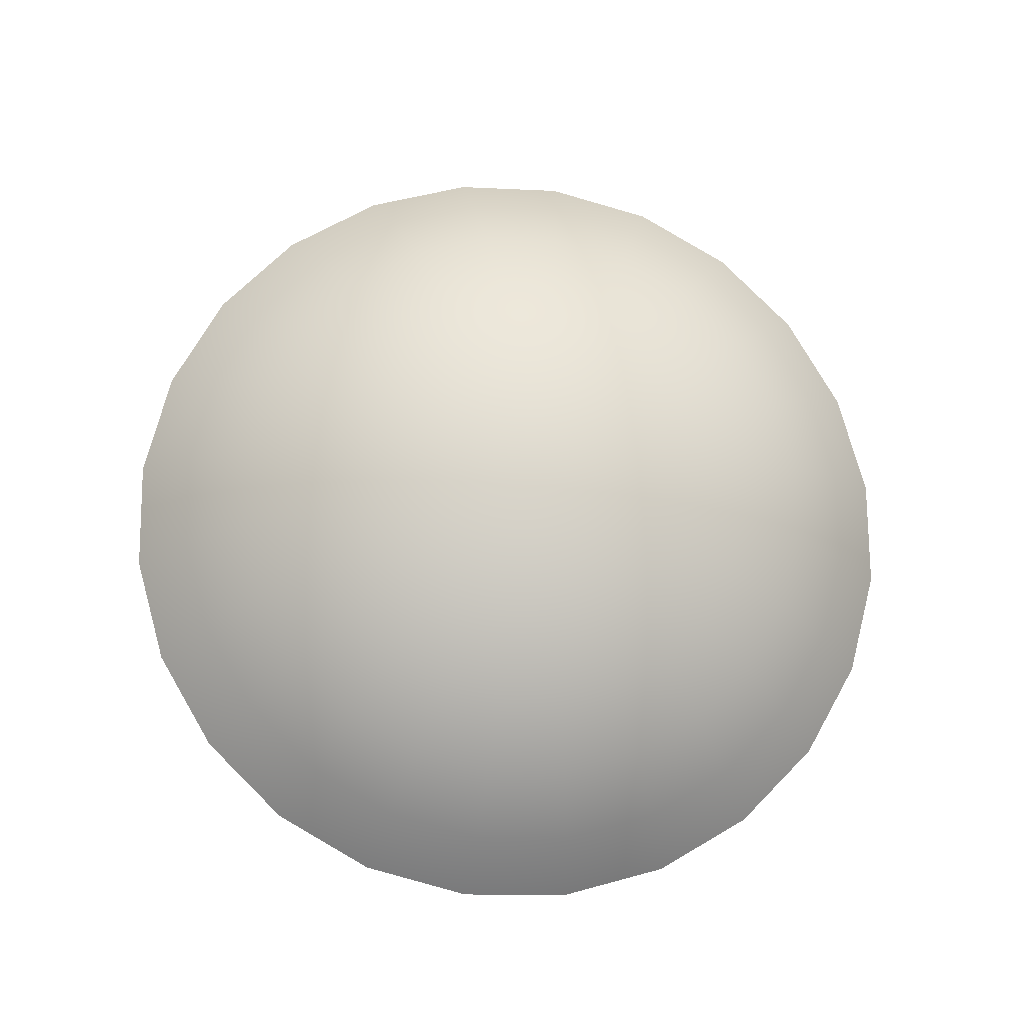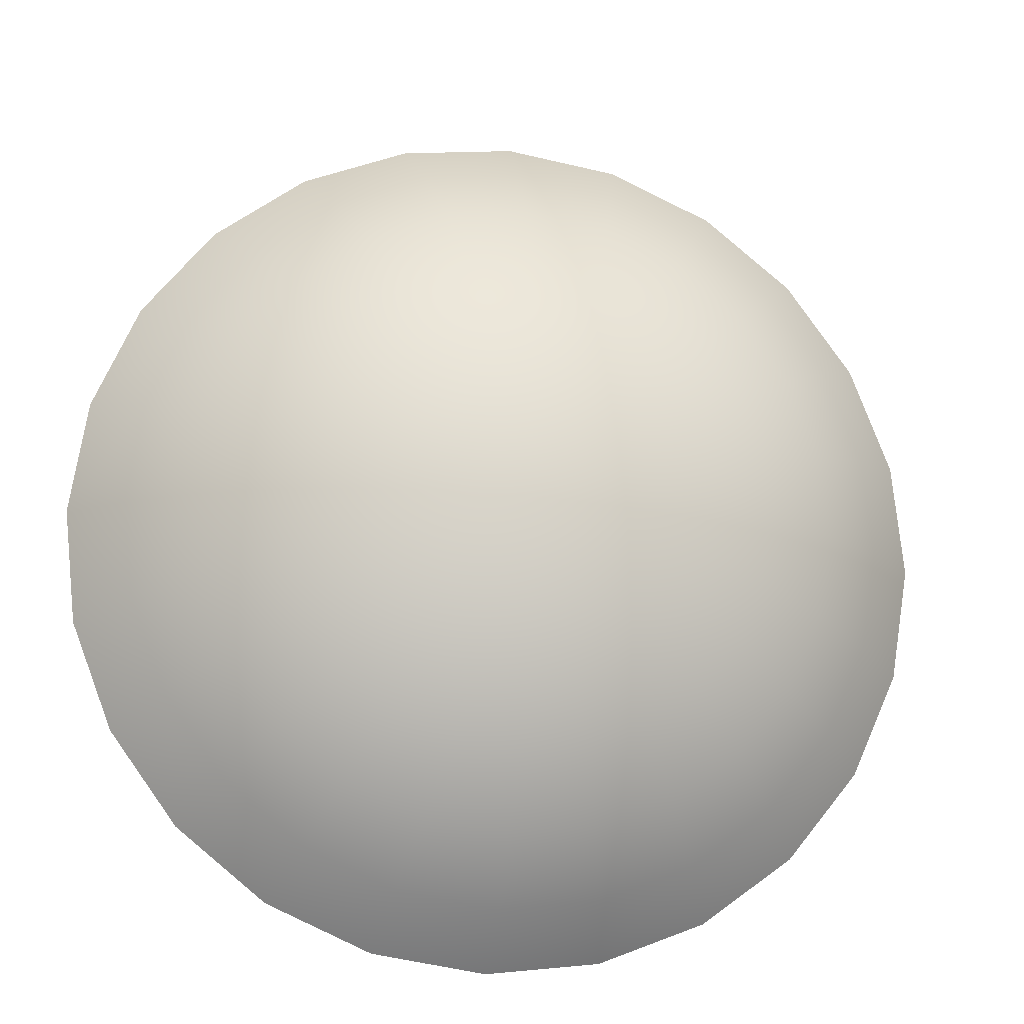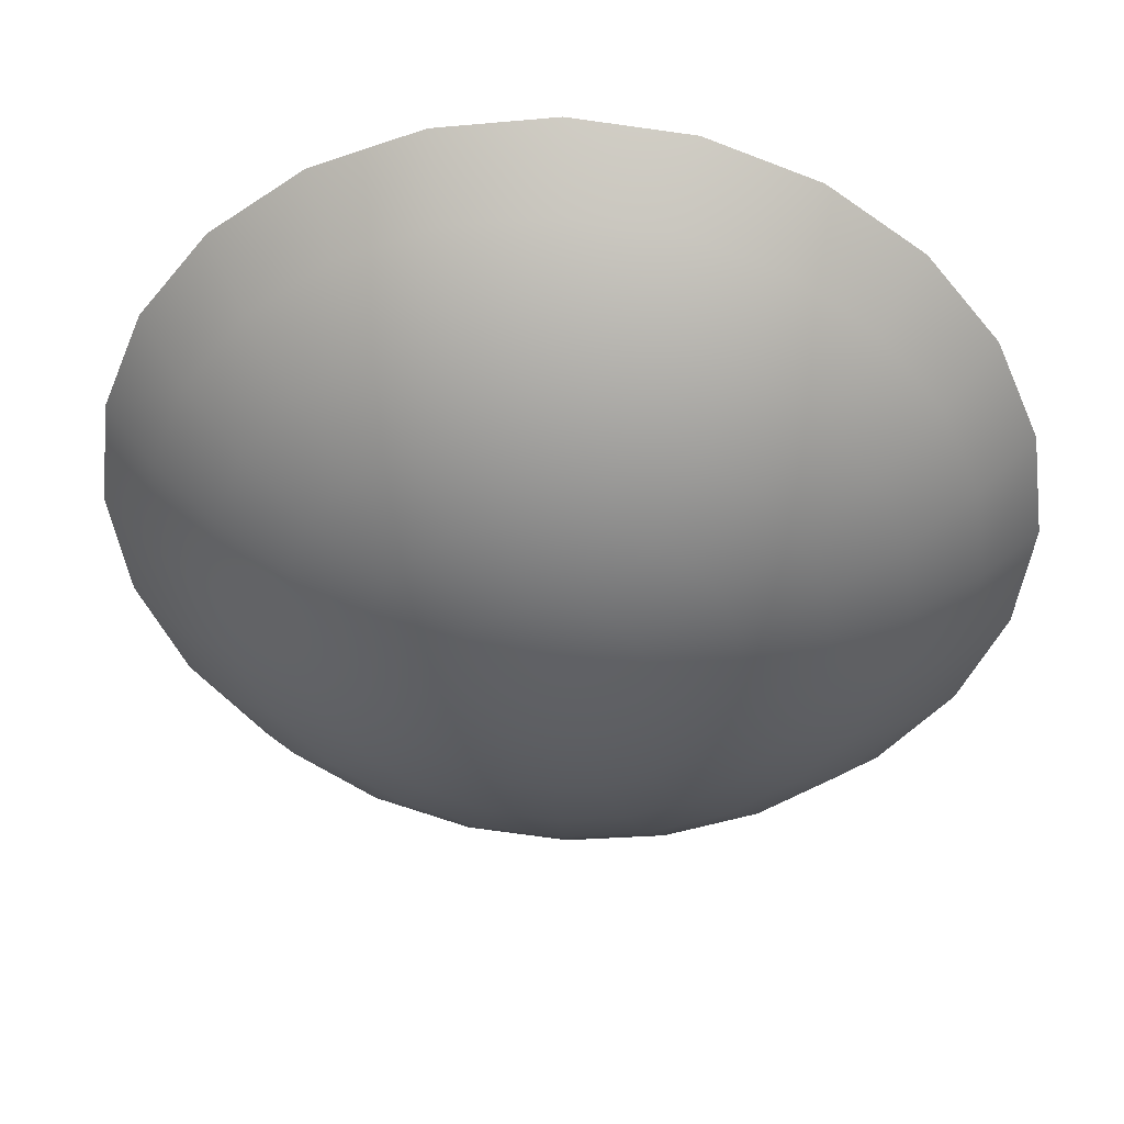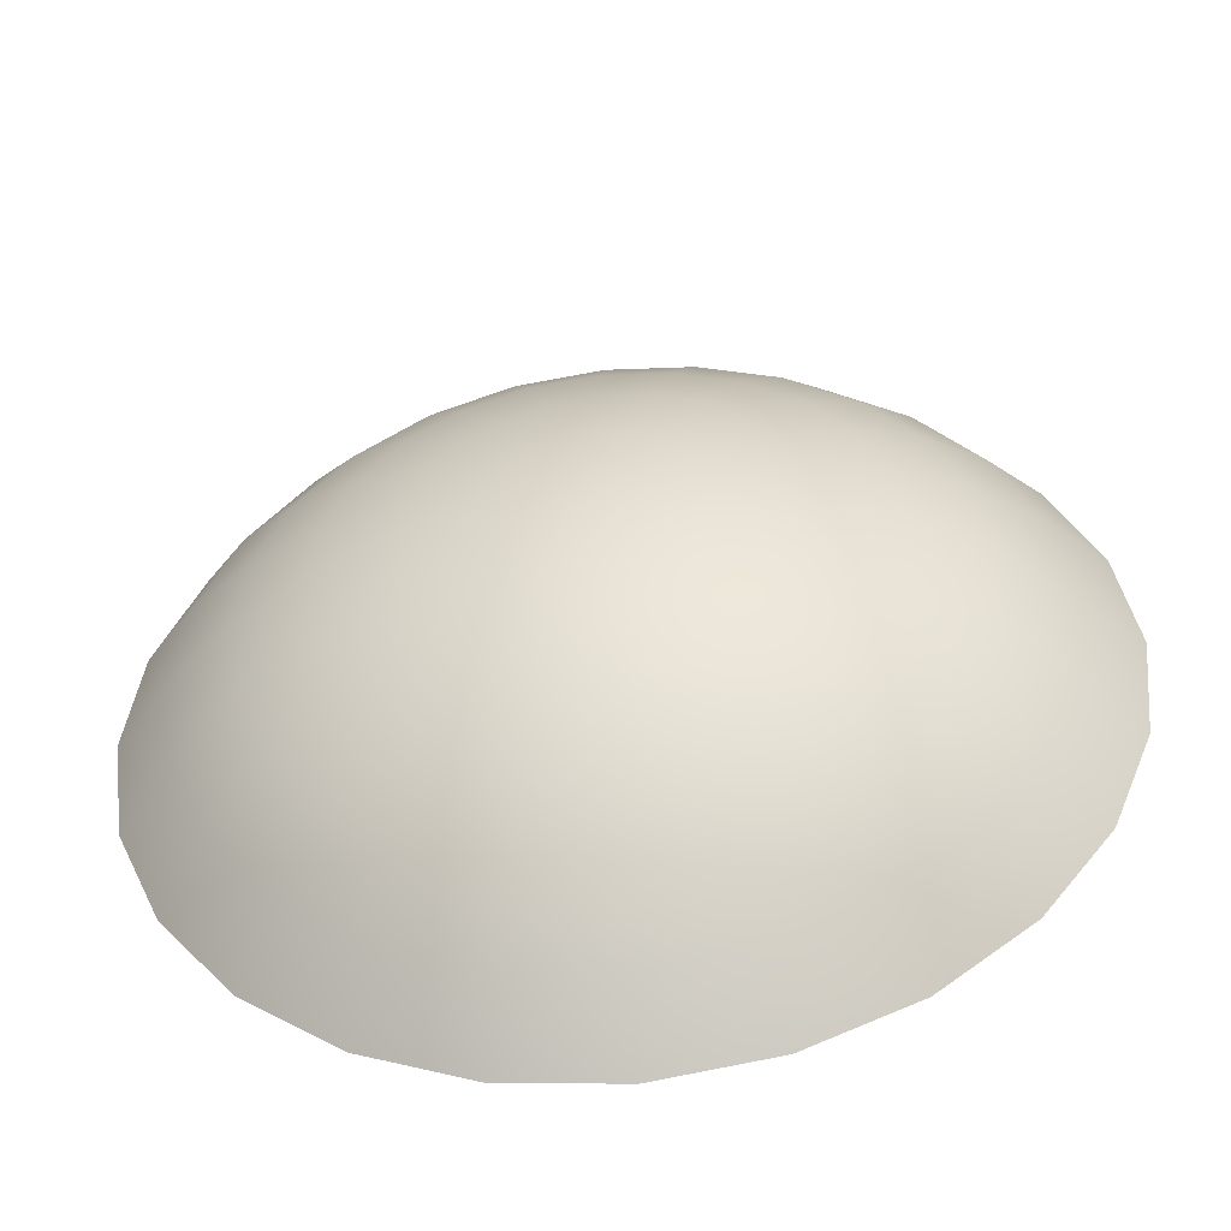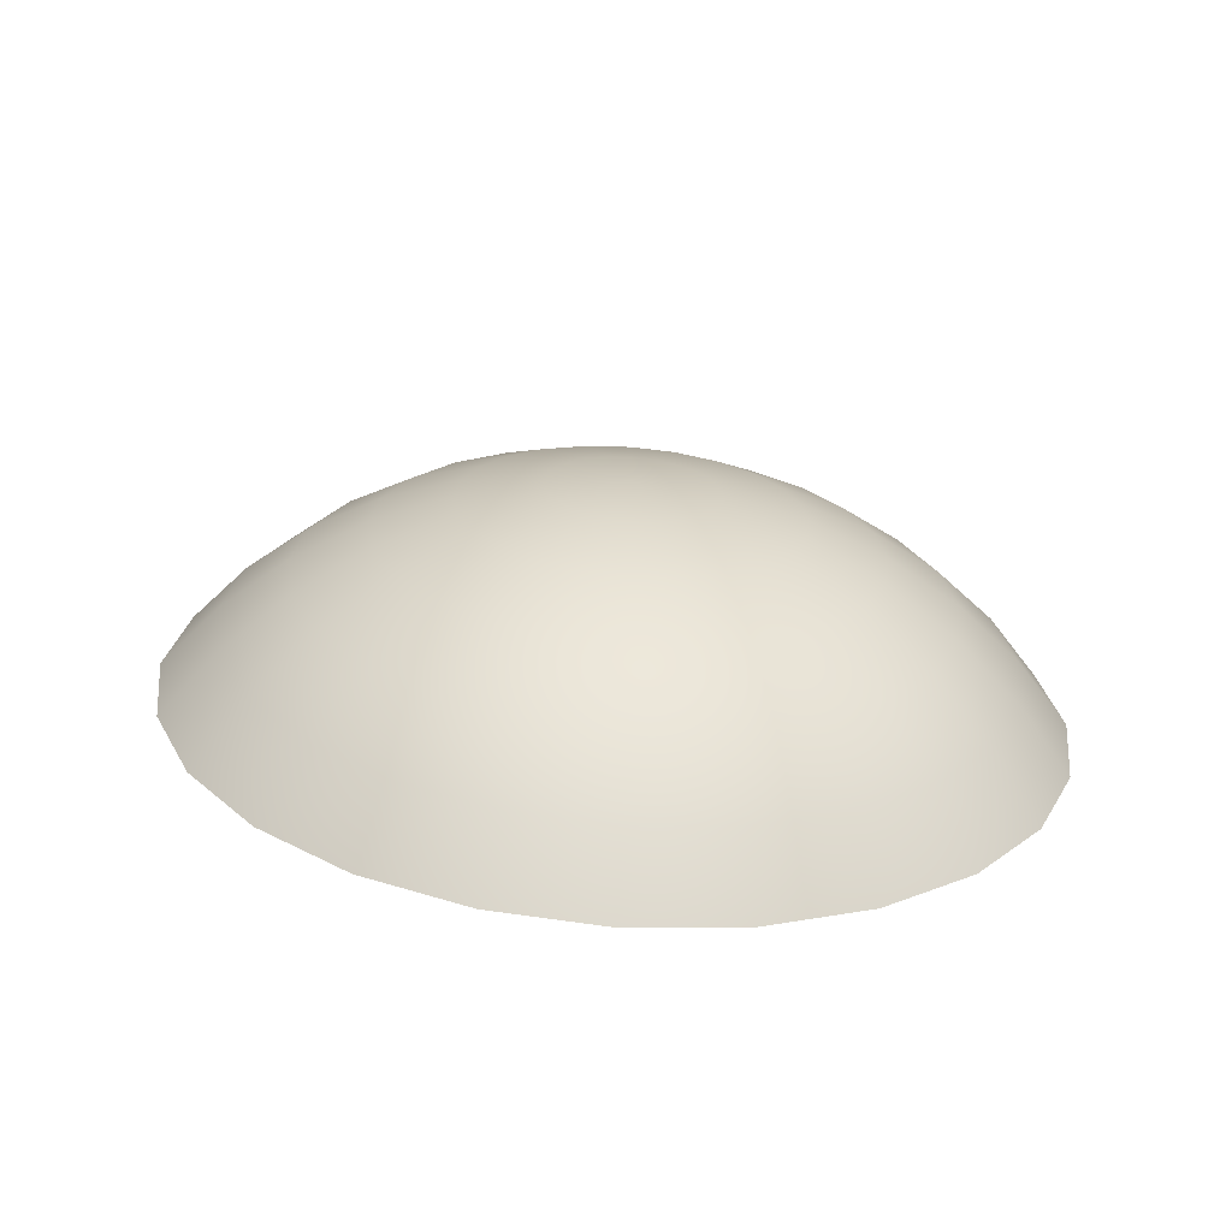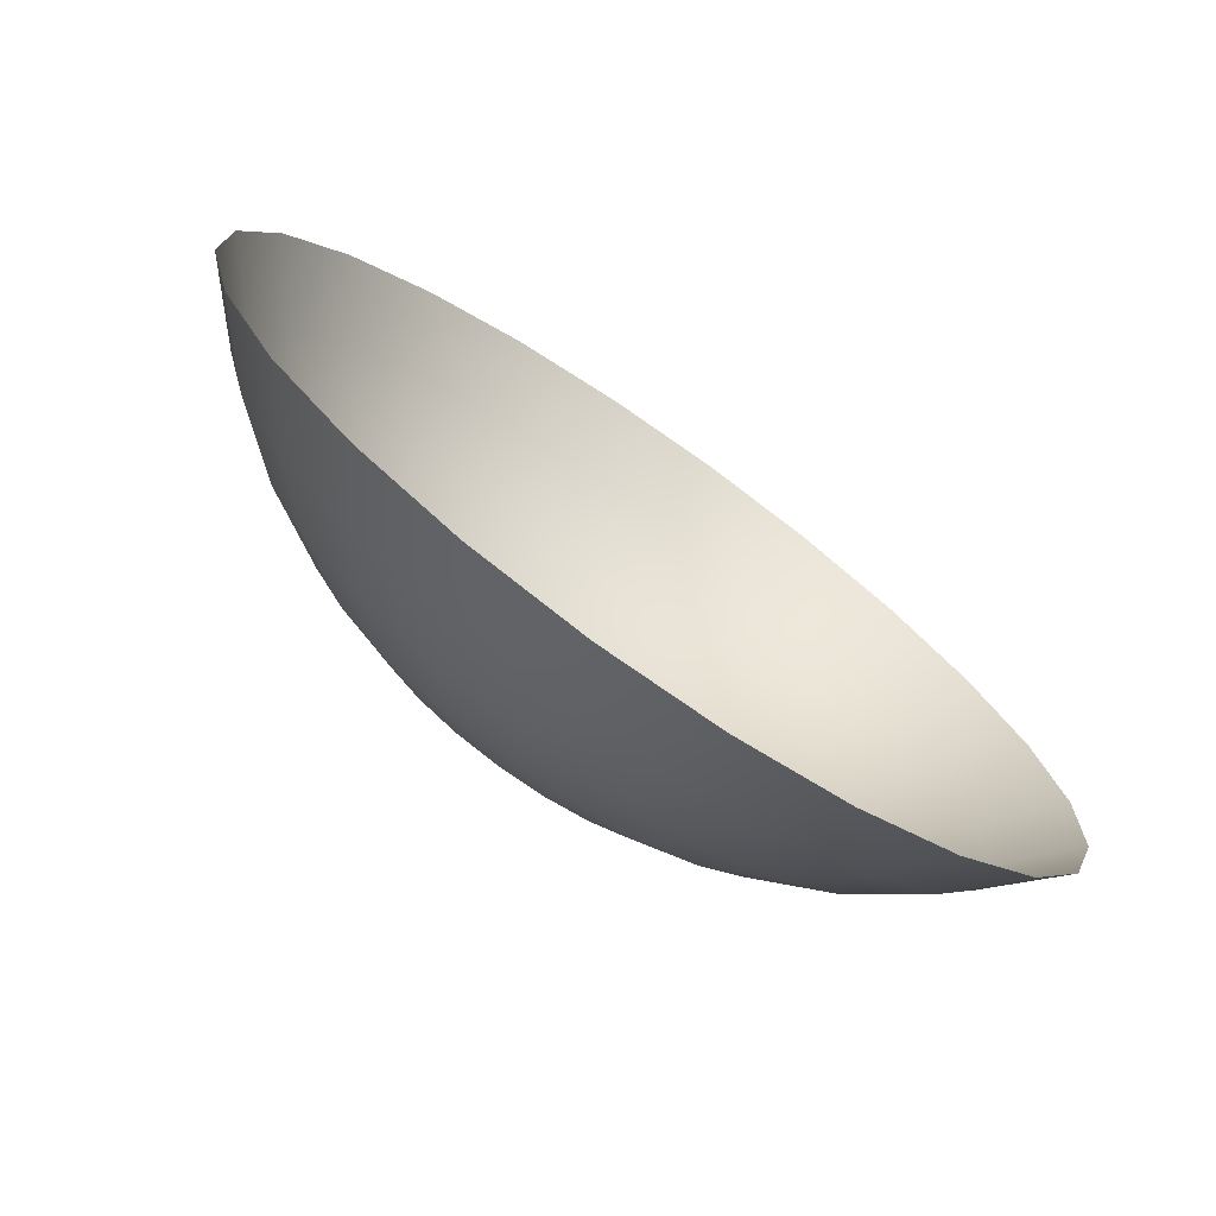
<metadata>
{"format":"obj","ext":"obj","renderer":"f3d","projection":"perspective","resolution":1024,"background":"white","views":[{"elev":78.9,"azim":52.3,"up":"+Y"},{"elev":-24.4,"azim":169.5,"up":"+Z"},{"elev":33.7,"azim":-176.3,"up":"+Z"},{"elev":-59.8,"azim":-173.2,"up":"+Z"},{"elev":16.3,"azim":149.6,"up":"+Y"},{"elev":-63.7,"azim":-35.3,"up":"+Z"}]}
</metadata>
<code>
o Wooden_Plug11/Wooden_Plug/mesh1/mesh1-geometry#mesh1-geometry
v 0.7535 0.6127 0.1951
v 0.753 0.6122 0.1975
v 0.7545 0.6121 0.1969
v 0.7525 0.6127 0.1955
v 0.7535 0.6114 0.1994
v 0.7544 0.6126 0.1944
v 0.7525 0.6129 0.1933
v 0.7514 0.6123 0.1977
v 0.7554 0.6113 0.1986
v 0.7514 0.6115 0.1997
v 0.7558 0.612 0.1959
v 0.7529 0.6128 0.1929
v 0.752 0.6129 0.1935
v 0.7514 0.6128 0.1957
v 0.7539 0.6103 0.2012
v 0.7514 0.6104 0.2015
v 0.7551 0.6125 0.1936
v 0.7533 0.6128 0.1925
v 0.7514 0.6128 0.1914
v 0.7504 0.6127 0.1955
v 0.7498 0.6122 0.1975
v 0.7563 0.6102 0.2002
v 0.7571 0.6111 0.1974
v 0.7494 0.6114 0.1994
v 0.7568 0.6118 0.1947
v 0.7514 0.6129 0.1935
v 0.7509 0.6129 0.1935
v 0.7543 0.6089 0.2028
v 0.7514 0.609 0.2031
v 0.749 0.6103 0.2012
v 0.7555 0.6123 0.1926
v 0.7535 0.6127 0.192
v 0.7493 0.6127 0.1951
v 0.7504 0.6129 0.1933
v 0.7484 0.6121 0.1969
v 0.757 0.6088 0.2017
v 0.7582 0.6099 0.1987
v 0.7486 0.6089 0.2028
v 0.7584 0.6109 0.1957
v 0.7474 0.6113 0.1986
v 0.7574 0.6116 0.1932
v 0.7536 0.6126 0.1914
v 0.7466 0.6102 0.2002
v 0.7459 0.6088 0.2017
v 0.7556 0.6121 0.1915
v 0.7535 0.6125 0.1909
v 0.7499 0.6128 0.1929
v 0.7485 0.6126 0.1944
v 0.7471 0.612 0.1959
v 0.7592 0.6085 0.1999
v 0.7598 0.6096 0.1968
v 0.7592 0.6106 0.1938
v 0.7458 0.6111 0.1974
v 0.7576 0.6113 0.1916
v 0.7555 0.612 0.1904
v 0.7533 0.6125 0.1904
v 0.7496 0.6128 0.1925
v 0.7446 0.6099 0.1987
v 0.7574 0.6111 0.1901
v 0.7551 0.6118 0.1894
v 0.7529 0.6124 0.19
v 0.7494 0.6127 0.192
v 0.7478 0.6125 0.1936
v 0.7461 0.6118 0.1947
v 0.761 0.6082 0.1977
v 0.7607 0.6093 0.1945
v 0.7594 0.6103 0.1918
v 0.7445 0.6109 0.1957
v 0.7436 0.6085 0.1999
v 0.7592 0.61 0.1897
v 0.7568 0.6109 0.1886
v 0.7544 0.6117 0.1886
v 0.7525 0.6123 0.1896
v 0.7493 0.6126 0.1914
v 0.7621 0.6078 0.1951
v 0.7431 0.6096 0.1968
v 0.7584 0.6097 0.1878
v 0.7558 0.6107 0.1873
v 0.7535 0.6116 0.1879
v 0.752 0.6123 0.1894
v 0.7474 0.6123 0.1926
v 0.7494 0.6125 0.1909
v 0.7455 0.6116 0.1932
v 0.7625 0.6073 0.1922
v 0.7611 0.6089 0.192
v 0.7607 0.6085 0.1895
v 0.7437 0.6106 0.1938
v 0.7419 0.6082 0.1977
v 0.7598 0.6082 0.1872
v 0.7571 0.6094 0.1862
v 0.7545 0.6105 0.1863
v 0.7525 0.6115 0.1875
v 0.7514 0.6123 0.1893
v 0.7472 0.6121 0.1915
v 0.7496 0.6125 0.1904
v 0.7474 0.612 0.1904
v 0.7421 0.6093 0.1945
v 0.7408 0.6078 0.1951
v 0.7582 0.6079 0.1853
v 0.7554 0.6092 0.185
v 0.753 0.6105 0.1857
v 0.7514 0.6115 0.1874
v 0.7509 0.6123 0.1894
v 0.7499 0.6124 0.19
v 0.7478 0.6118 0.1894
v 0.7453 0.6113 0.1916
v 0.7621 0.6069 0.1894
v 0.7435 0.6103 0.1918
v 0.7592 0.6062 0.1845
v 0.7563 0.6077 0.1838
v 0.7535 0.6091 0.1842
v 0.7514 0.6104 0.1855
v 0.7504 0.6115 0.1875
v 0.7504 0.6123 0.1896
v 0.7455 0.6111 0.1901
v 0.7485 0.6117 0.1886
v 0.7461 0.6109 0.1886
v 0.761 0.6065 0.1868
v 0.7418 0.6089 0.192
v 0.757 0.6059 0.1828
v 0.7539 0.6075 0.1828
v 0.7514 0.6091 0.1839
v 0.7498 0.6105 0.1857
v 0.7493 0.6116 0.1879
v 0.7471 0.6107 0.1873
v 0.7437 0.61 0.1897
v 0.7421 0.6085 0.1895
v 0.7404 0.6073 0.1922
v 0.7514 0.6075 0.1825
v 0.7494 0.6091 0.1842
v 0.7445 0.6097 0.1878
v 0.7484 0.6105 0.1863
v 0.7458 0.6094 0.1862
v 0.7543 0.6057 0.1817
v 0.749 0.6075 0.1828
v 0.7474 0.6092 0.185
v 0.7431 0.6082 0.1872
v 0.7408 0.6069 0.1894
v 0.7514 0.6057 0.1813
v 0.7446 0.6079 0.1853
v 0.7466 0.6077 0.1838
v 0.7486 0.6057 0.1817
v 0.7419 0.6065 0.1868
v 0.7436 0.6062 0.1845
v 0.7459 0.6059 0.1828
f 1 2 3
f 2 1 4
f 5 3 2
f 3 6 1
f 7 4 1
f 4 8 2
f 3 5 9
f 2 10 5
f 6 3 11
f 12 1 6
f 4 7 13
f 1 12 7
f 8 4 14
f 10 2 8
f 15 9 5
f 9 11 3
f 16 5 10
f 11 17 6
f 6 18 12
f 19 13 7
f 13 14 4
f 19 7 12
f 20 8 14
f 21 10 8
f 9 15 22
f 5 16 15
f 11 9 23
f 24 16 10
f 17 11 25
f 18 6 17
f 19 12 18
f 26 13 19
f 14 13 26
f 8 20 21
f 14 27 20
f 10 21 24
f 28 22 15
f 22 23 9
f 29 15 16
f 23 25 11
f 16 24 30
f 25 31 17
f 17 32 18
f 19 18 32
f 27 26 19
f 27 14 26
f 33 21 20
f 34 20 27
f 35 24 21
f 22 28 36
f 15 29 28
f 23 22 37
f 16 38 29
f 25 23 39
f 40 30 24
f 38 16 30
f 31 25 41
f 32 17 31
f 19 32 42
f 34 27 19
f 21 33 35
f 20 34 33
f 24 35 40
f 36 37 22
f 37 39 23
f 39 41 25
f 30 40 43
f 30 44 38
f 41 45 31
f 31 42 32
f 19 42 46
f 47 34 19
f 48 35 33
f 47 33 34
f 49 40 35
f 37 36 50
f 39 37 51
f 41 39 52
f 53 43 40
f 44 30 43
f 45 41 54
f 42 31 45
f 42 55 46
f 19 46 56
f 57 47 19
f 35 48 49
f 33 47 48
f 40 49 53
f 50 51 37
f 51 52 39
f 52 54 41
f 43 53 58
f 58 44 43
f 59 45 54
f 55 42 45
f 60 46 55
f 46 60 56
f 19 56 61
f 57 48 47
f 62 57 19
f 63 49 48
f 64 53 49
f 51 50 65
f 52 51 66
f 54 52 67
f 68 58 53
f 44 58 69
f 45 59 55
f 54 70 59
f 55 71 60
f 72 56 60
f 56 72 61
f 19 61 73
f 48 57 63
f 62 63 57
f 74 62 19
f 49 63 64
f 53 64 68
f 75 51 65
f 51 75 66
f 66 67 52
f 70 54 67
f 58 68 76
f 76 69 58
f 71 55 59
f 77 59 70
f 78 60 71
f 60 78 72
f 79 61 72
f 61 79 73
f 19 73 80
f 63 62 81
f 74 81 62
f 74 19 82
f 81 64 63
f 83 68 64
f 84 66 75
f 67 66 85
f 67 86 70
f 87 76 68
f 69 76 88
f 59 77 71
f 70 89 77
f 71 90 78
f 91 72 78
f 72 91 79
f 92 73 79
f 73 92 80
f 19 80 93
f 81 74 94
f 82 19 95
f 96 74 82
f 64 81 83
f 68 83 87
f 66 84 85
f 86 67 85
f 89 70 86
f 76 87 97
f 76 98 88
f 90 71 77
f 99 77 89
f 100 78 90
f 78 100 91
f 101 79 91
f 79 101 92
f 102 80 92
f 80 102 93
f 103 19 93
f 74 96 94
f 94 83 81
f 95 19 104
f 105 82 95
f 82 105 96
f 106 87 83
f 84 86 85
f 107 89 86
f 108 97 87
f 98 76 97
f 77 99 90
f 89 109 99
f 90 110 100
f 111 91 100
f 91 111 101
f 112 92 101
f 92 112 102
f 113 93 102
f 114 19 103
f 93 113 103
f 115 94 96
f 83 94 106
f 104 19 114
f 116 95 104
f 95 116 105
f 117 96 105
f 87 106 108
f 86 84 107
f 89 107 118
f 97 108 119
f 119 98 97
f 110 90 99
f 109 89 118
f 120 99 109
f 121 100 110
f 100 121 111
f 122 101 111
f 101 122 112
f 123 102 112
f 102 123 113
f 113 114 103
f 94 115 106
f 96 117 115
f 124 104 114
f 104 124 116
f 125 105 116
f 105 125 117
f 106 126 108
f 108 127 119
f 98 119 128
f 99 120 110
f 120 121 110
f 129 111 121
f 111 129 122
f 130 112 122
f 112 130 123
f 123 124 113
f 114 113 124
f 126 106 115
f 131 115 117
f 132 116 124
f 116 132 125
f 133 117 125
f 127 108 126
f 127 128 119
f 121 120 134
f 134 129 121
f 135 122 129
f 122 135 130
f 130 132 123
f 124 123 132
f 115 131 126
f 117 133 131
f 136 125 132
f 125 136 133
f 126 137 127
f 128 127 138
f 129 134 139
f 139 135 129
f 135 136 130
f 132 130 136
f 137 126 131
f 140 131 133
f 141 133 136
f 137 138 127
f 135 139 142
f 136 135 141
f 131 140 137
f 133 141 140
f 138 137 143
f 142 141 135
f 144 137 140
f 145 140 141
f 137 144 143
f 141 142 145
f 140 145 144
f 3 2 1
f 4 1 2
f 2 3 5
f 1 6 3
f 1 4 7
f 2 8 4
f 9 5 3
f 5 10 2
f 11 3 6
f 6 1 12
f 13 7 4
f 7 12 1
f 14 4 8
f 8 2 10
f 5 9 15
f 3 11 9
f 10 5 16
f 6 17 11
f 12 18 6
f 7 13 19
f 4 14 13
f 12 7 19
f 14 8 20
f 8 10 21
f 22 15 9
f 15 16 5
f 23 9 11
f 10 16 24
f 25 11 17
f 17 6 18
f 18 12 19
f 19 13 26
f 26 13 14
f 21 20 8
f 20 27 14
f 24 21 10
f 15 22 28
f 9 23 22
f 16 15 29
f 11 25 23
f 30 24 16
f 17 31 25
f 18 32 17
f 32 18 19
f 19 26 27
f 26 14 27
f 20 21 33
f 27 20 34
f 21 24 35
f 36 28 22
f 28 29 15
f 37 22 23
f 29 38 16
f 39 23 25
f 24 30 40
f 30 16 38
f 41 25 31
f 31 17 32
f 42 32 19
f 19 27 34
f 35 33 21
f 33 34 20
f 40 35 24
f 22 37 36
f 23 39 37
f 25 41 39
f 43 40 30
f 38 44 30
f 31 45 41
f 32 42 31
f 46 42 19
f 19 34 47
f 33 35 48
f 34 33 47
f 35 40 49
f 50 36 37
f 51 37 39
f 52 39 41
f 40 43 53
f 43 30 44
f 54 41 45
f 45 31 42
f 46 55 42
f 56 46 19
f 19 47 57
f 49 48 35
f 48 47 33
f 53 49 40
f 37 51 50
f 39 52 51
f 41 54 52
f 58 53 43
f 43 44 58
f 54 45 59
f 45 42 55
f 55 46 60
f 56 60 46
f 61 56 19
f 47 48 57
f 19 57 62
f 48 49 63
f 49 53 64
f 65 50 51
f 66 51 52
f 67 52 54
f 53 58 68
f 69 58 44
f 55 59 45
f 59 70 54
f 60 71 55
f 60 56 72
f 61 72 56
f 73 61 19
f 63 57 48
f 57 63 62
f 19 62 74
f 64 63 49
f 68 64 53
f 65 51 75
f 66 75 51
f 52 67 66
f 67 54 70
f 76 68 58
f 58 69 76
f 59 55 71
f 70 59 77
f 71 60 78
f 72 78 60
f 72 61 79
f 73 79 61
f 80 73 19
f 81 62 63
f 62 81 74
f 82 19 74
f 63 64 81
f 64 68 83
f 75 66 84
f 85 66 67
f 70 86 67
f 68 76 87
f 88 76 69
f 71 77 59
f 77 89 70
f 78 90 71
f 78 72 91
f 79 91 72
f 79 73 92
f 80 92 73
f 93 80 19
f 94 74 81
f 95 19 82
f 82 74 96
f 83 81 64
f 87 83 68
f 85 84 66
f 85 67 86
f 86 70 89
f 97 87 76
f 88 98 76
f 77 71 90
f 89 77 99
f 90 78 100
f 91 100 78
f 91 79 101
f 92 101 79
f 92 80 102
f 93 102 80
f 93 19 103
f 94 96 74
f 81 83 94
f 104 19 95
f 95 82 105
f 96 105 82
f 83 87 106
f 85 86 84
f 86 89 107
f 87 97 108
f 97 76 98
f 90 99 77
f 99 109 89
f 100 110 90
f 100 91 111
f 101 111 91
f 101 92 112
f 102 112 92
f 102 93 113
f 103 19 114
f 103 113 93
f 96 94 115
f 106 94 83
f 114 19 104
f 104 95 116
f 105 116 95
f 105 96 117
f 108 106 87
f 107 84 86
f 118 107 89
f 119 108 97
f 97 98 119
f 99 90 110
f 118 89 109
f 109 99 120
f 110 100 121
f 111 121 100
f 111 101 122
f 112 122 101
f 112 102 123
f 113 123 102
f 103 114 113
f 106 115 94
f 115 117 96
f 114 104 124
f 116 124 104
f 116 105 125
f 117 125 105
f 108 126 106
f 119 127 108
f 128 119 98
f 110 120 99
f 110 121 120
f 121 111 129
f 122 129 111
f 122 112 130
f 123 130 112
f 113 124 123
f 124 113 114
f 115 106 126
f 117 115 131
f 124 116 132
f 125 132 116
f 125 117 133
f 126 108 127
f 119 128 127
f 134 120 121
f 121 129 134
f 129 122 135
f 130 135 122
f 123 132 130
f 132 123 124
f 126 131 115
f 131 133 117
f 132 125 136
f 133 136 125
f 127 137 126
f 138 127 128
f 139 134 129
f 129 135 139
f 130 136 135
f 136 130 132
f 131 126 137
f 133 131 140
f 136 133 141
f 127 138 137
f 142 139 135
f 141 135 136
f 137 140 131
f 140 141 133
f 143 137 138
f 135 141 142
f 140 137 144
f 141 140 145
f 143 144 137
f 145 142 141
f 144 145 140

</code>
